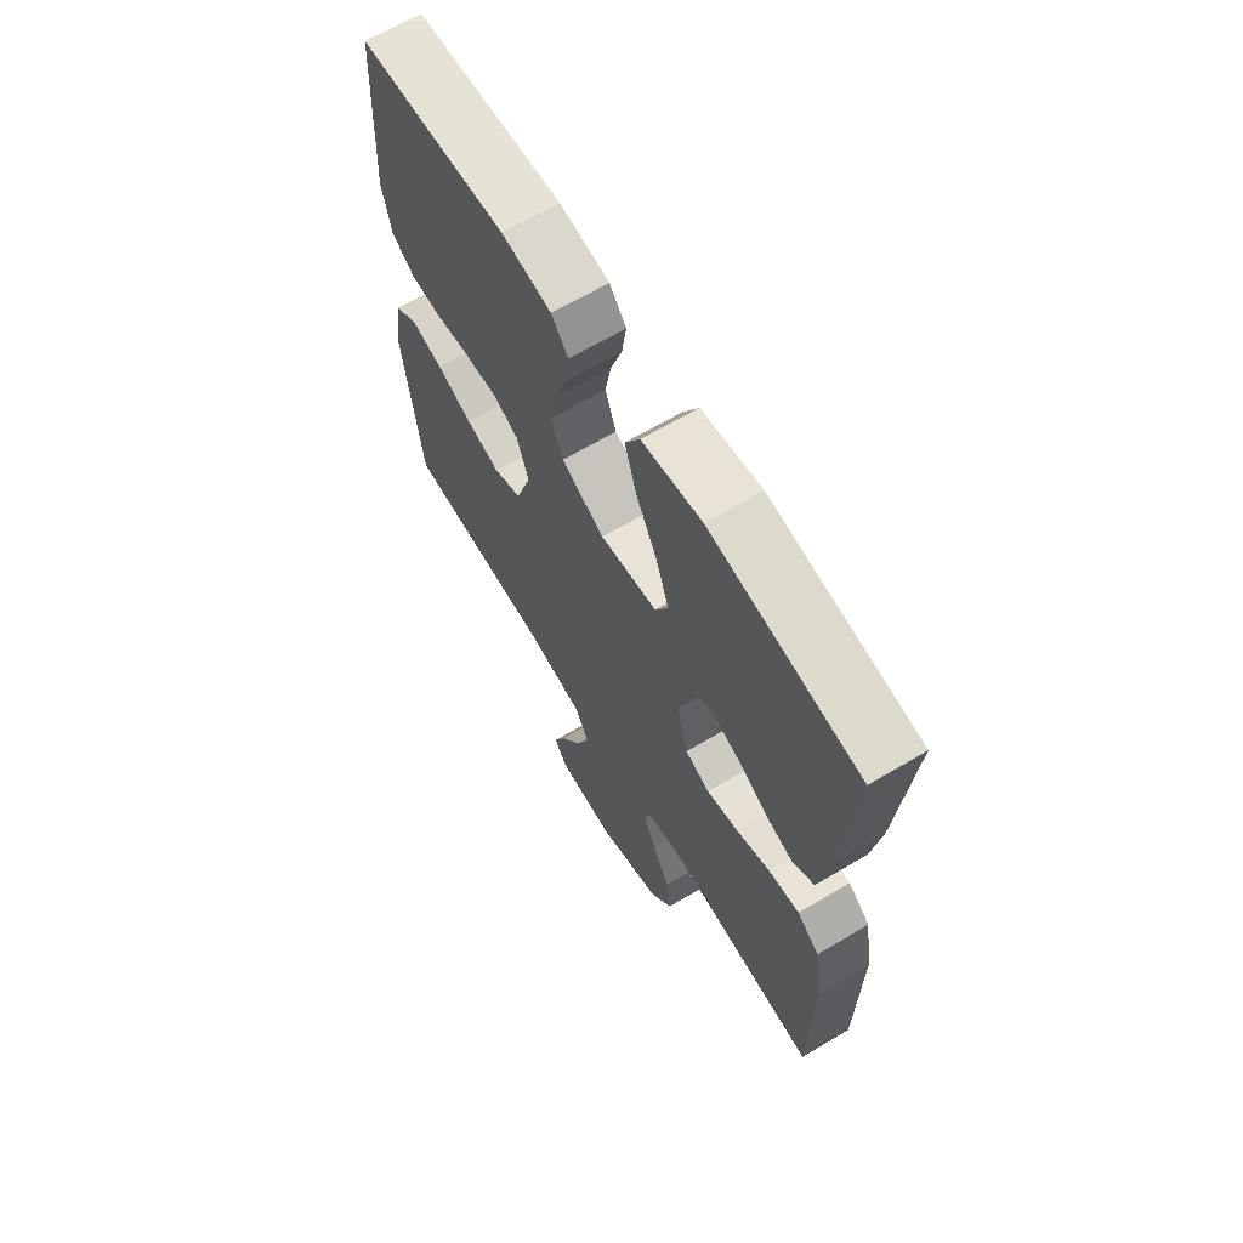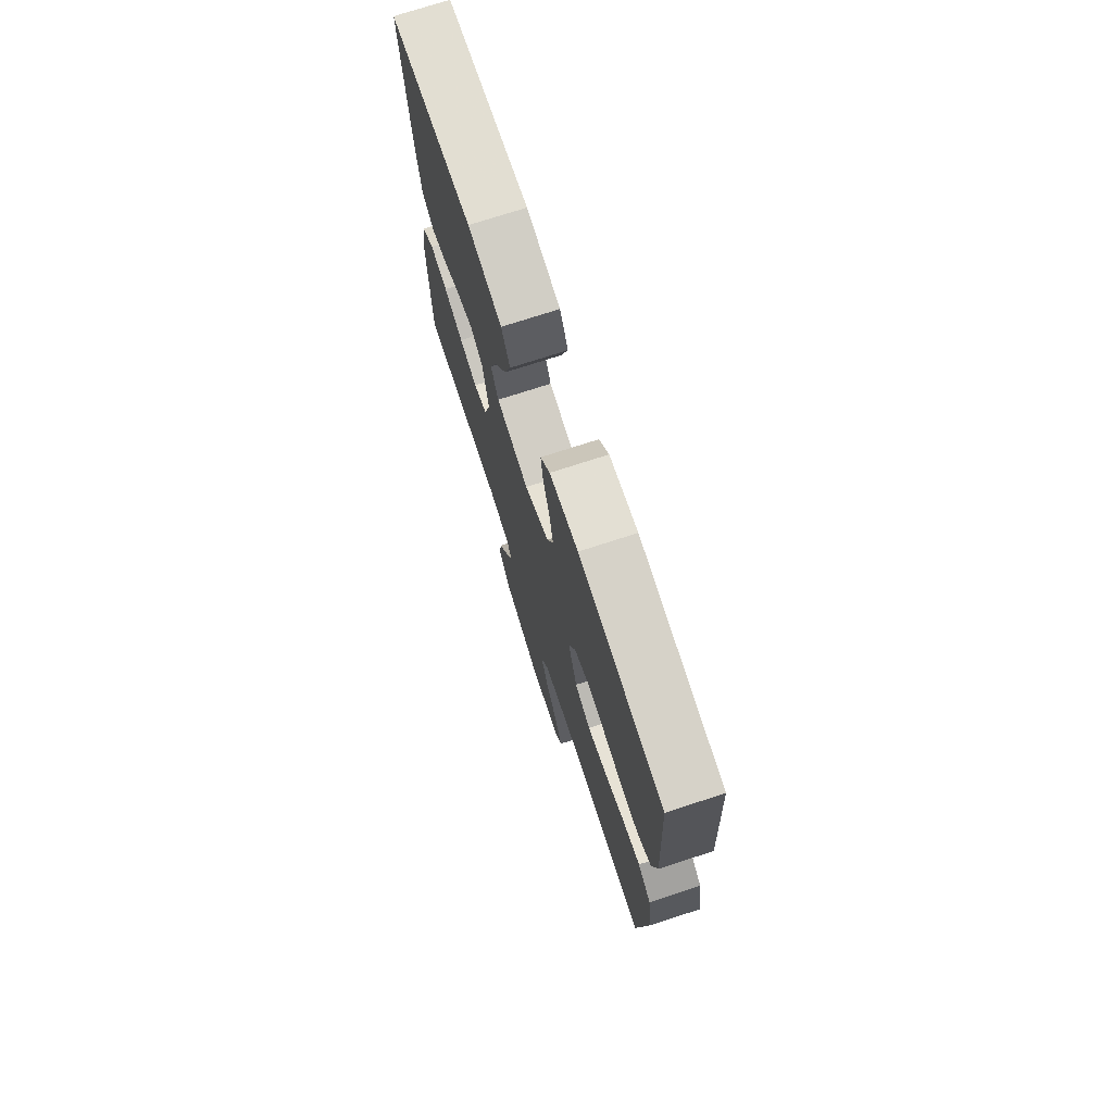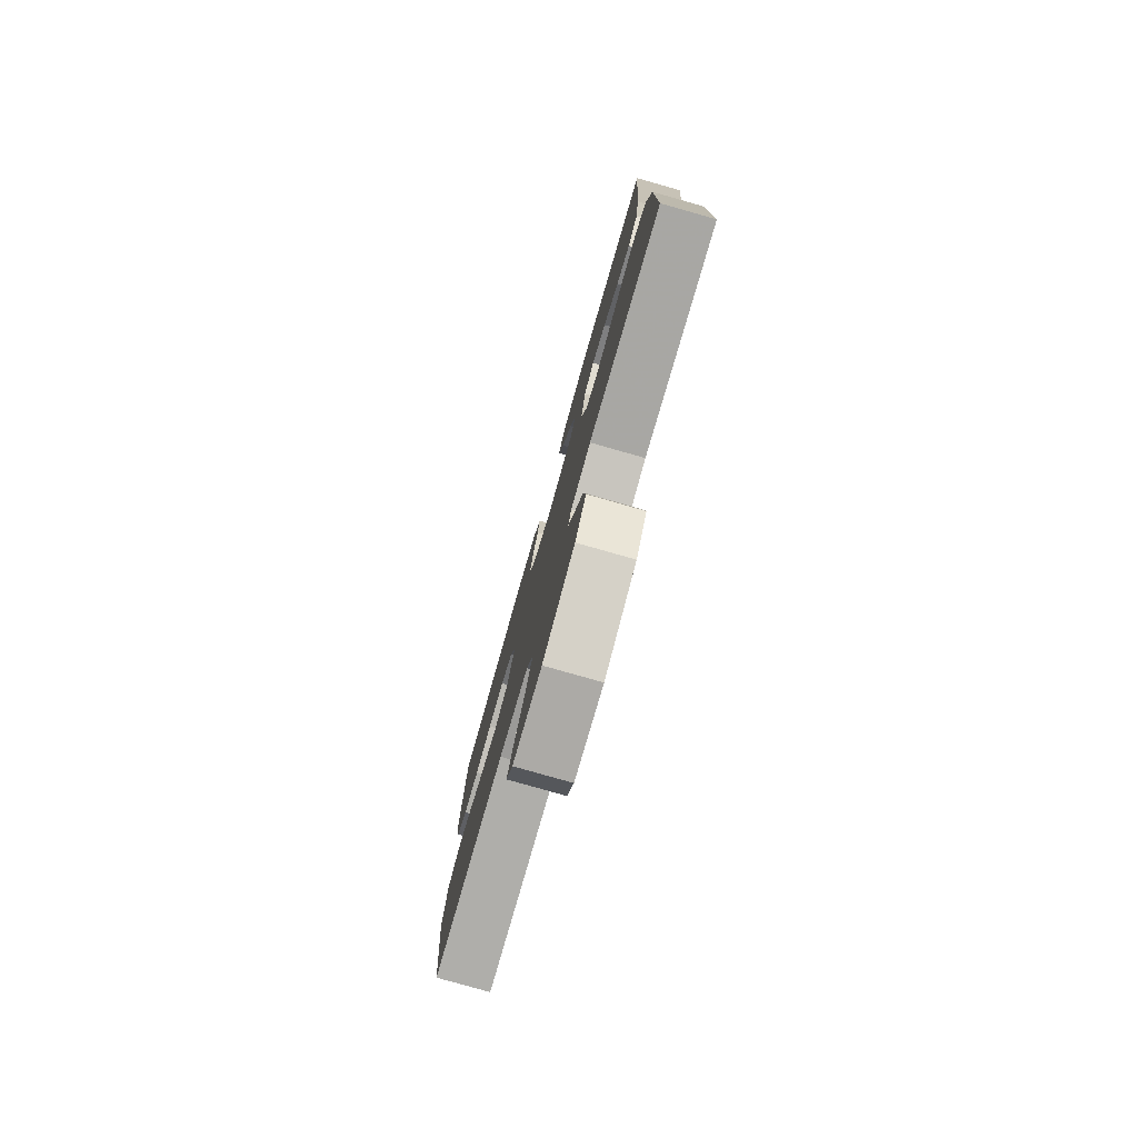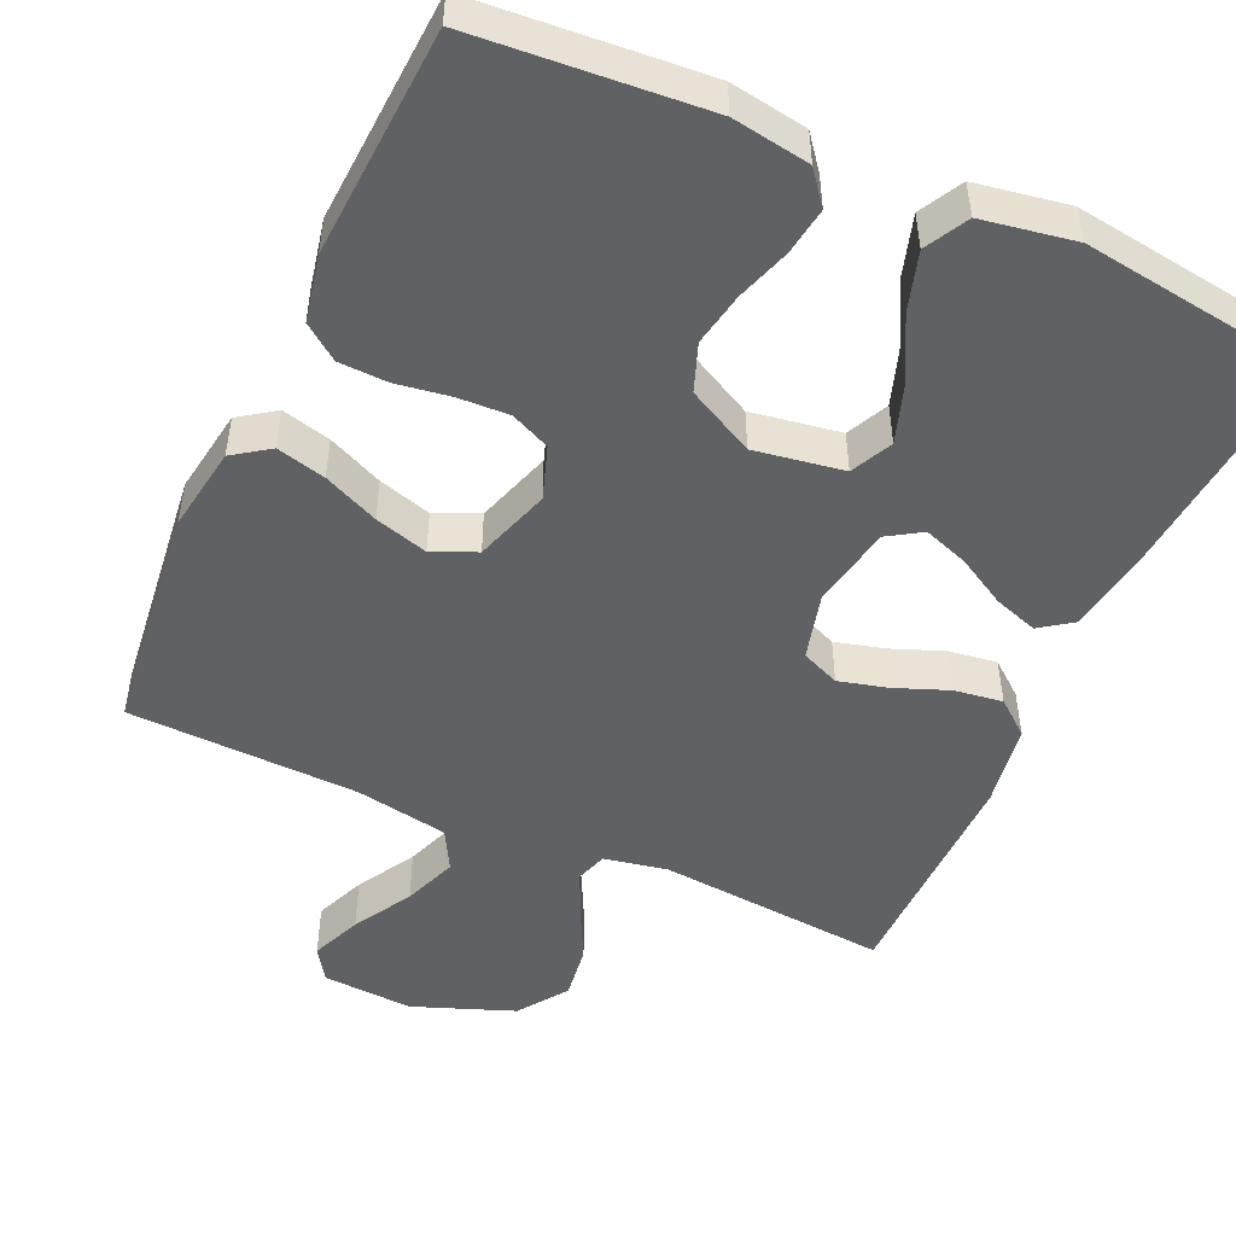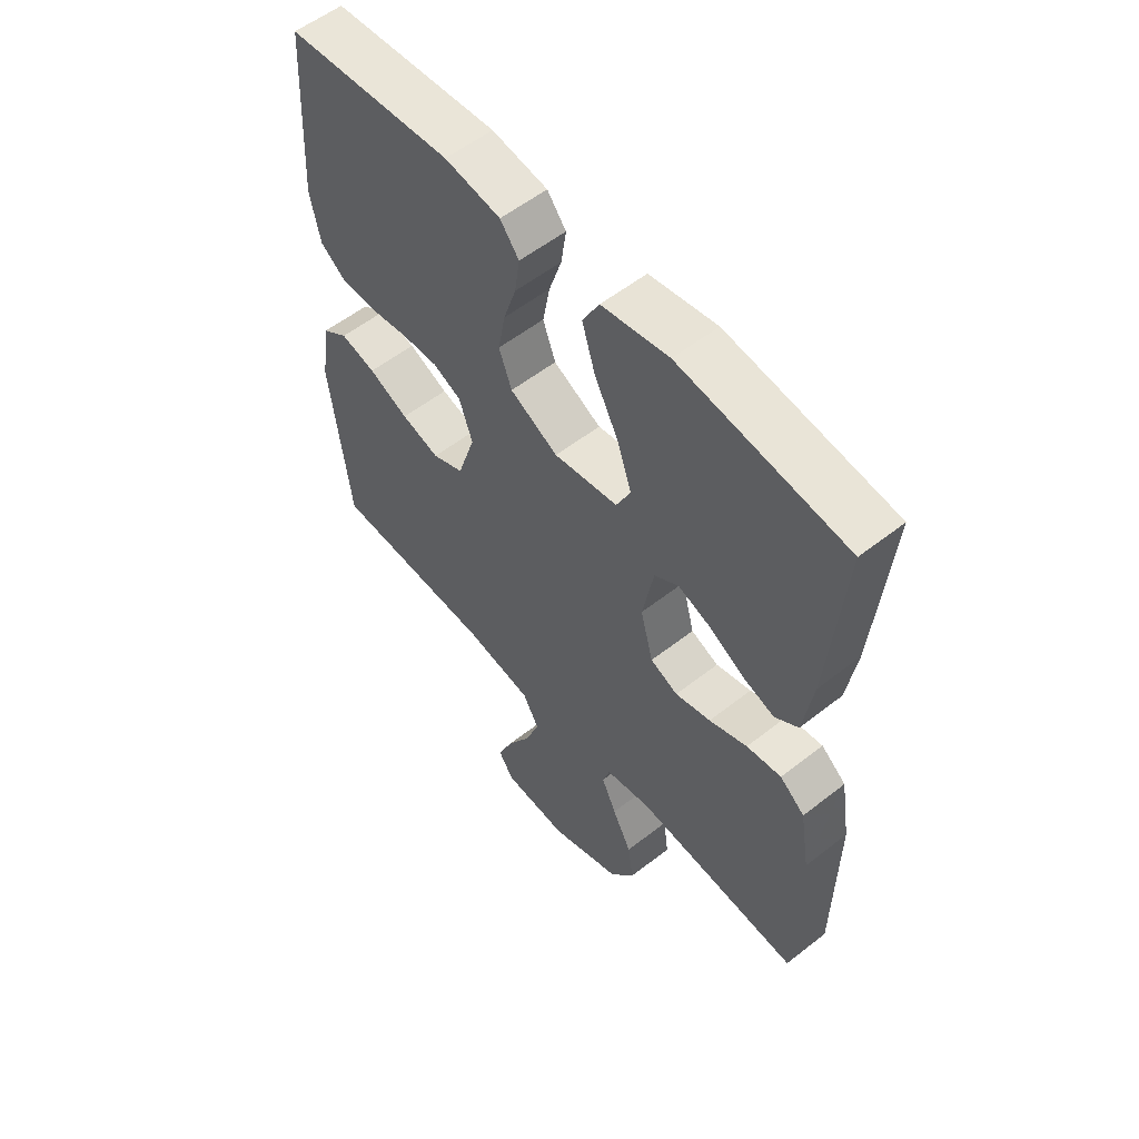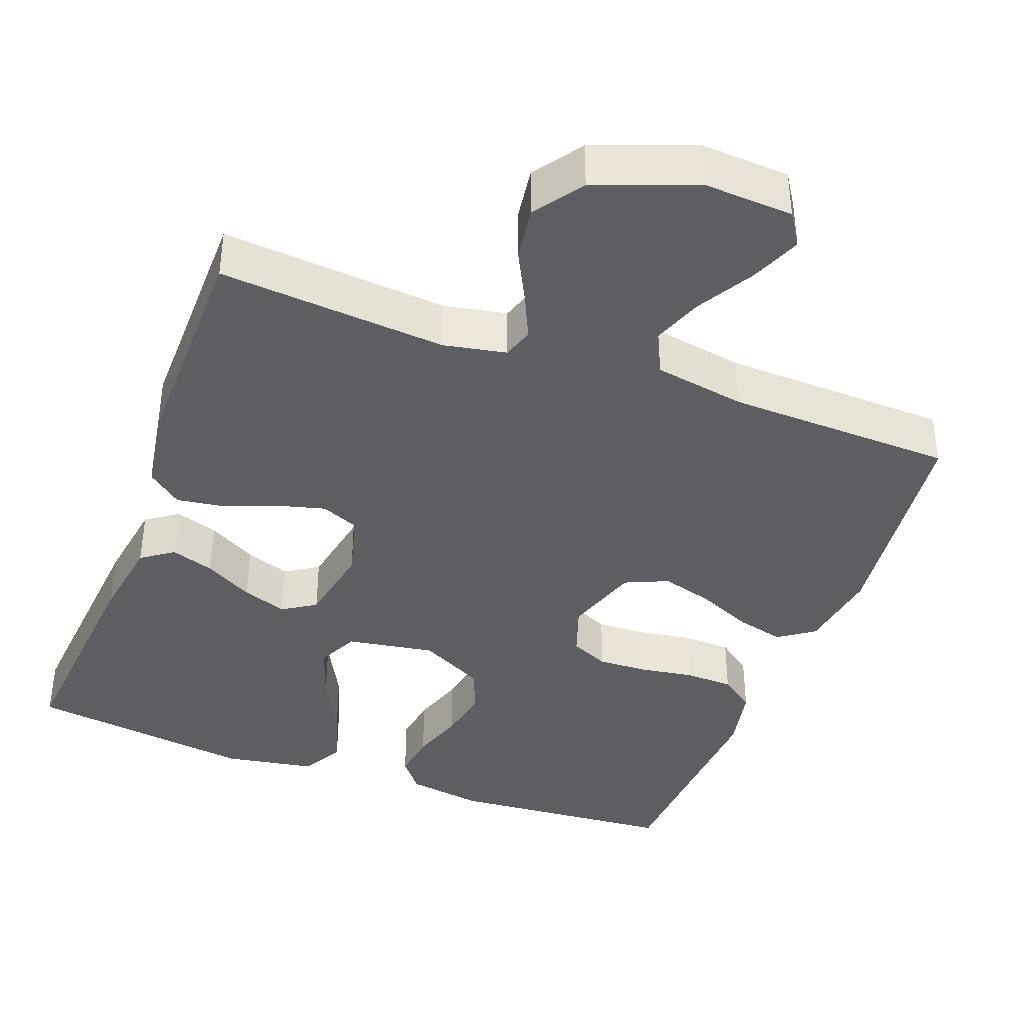
<metadata>
{"format":"obj","ext":"obj","renderer":"f3d","projection":"perspective","resolution":1024,"background":"white","views":[{"elev":66.0,"azim":59.2,"up":"+Z"},{"elev":74.2,"azim":-108.0,"up":"+Z"},{"elev":-79.3,"azim":74.1,"up":"+Z"},{"elev":-49.3,"azim":-24.4,"up":"+Y"},{"elev":56.2,"azim":50.6,"up":"+Z"},{"elev":-39.4,"azim":159.5,"up":"+Y"}]}
</metadata>
<code>
v -0.5 0.07 -0.5
v -0.535 0.07 -0.2
v -0.518 0.07 -0.089
v -0.471 0.07 -0.056
v -0.407 0.07 -0.072
v -0.335 0.07 -0.104
v -0.266 0.07 -0.124
v -0.209 0.07 -0.099
v -0.177 0.07 0
v -0.201 0.07 0.069
v -0.252 0.07 0.092
v -0.319 0.07 0.089
v -0.389 0.07 0.078
v -0.453 0.07 0.08
v -0.499 0.07 0.114
v -0.517 0.07 0.2
v -0.5 0.07 0.5
v -0.2 0.07 0.524
v -0.099 0.07 0.508
v -0.065 0.07 0.465
v -0.074 0.07 0.403
v -0.097 0.07 0.333
v -0.11 0.07 0.263
v -0.087 0.07 0.201
v 0 0.07 0.156
v 0.116 0.07 0.175
v 0.142 0.07 0.229
v 0.116 0.07 0.305
v 0.073 0.07 0.387
v 0.049 0.07 0.464
v 0.079 0.07 0.52
v 0.2 0.07 0.541
v 0.5 0.07 0.5
v 0.474 0.07 0.2
v 0.457 0.07 0.089
v 0.415 0.07 0.059
v 0.358 0.07 0.078
v 0.294 0.07 0.114
v 0.235 0.07 0.135
v 0.191 0.07 0.107
v 0.171 0.07 0
v 0.194 0.07 -0.087
v 0.244 0.07 -0.108
v 0.308 0.07 -0.091
v 0.377 0.07 -0.064
v 0.44 0.07 -0.055
v 0.485 0.07 -0.091
v 0.503 0.07 -0.2
v 0.5 0.07 -0.5
v 0.2 0.07 -0.475
v 0.117 0.07 -0.491
v 0.104 0.07 -0.532
v 0.131 0.07 -0.591
v 0.166 0.07 -0.66
v 0.176 0.07 -0.731
v 0.131 0.07 -0.795
v 0 0.07 -0.845
v -0.119 0.07 -0.838
v -0.147 0.07 -0.795
v -0.12 0.07 -0.729
v -0.076 0.07 -0.653
v -0.05 0.07 -0.583
v -0.079 0.07 -0.53
v -0.2 0.07 -0.509
v -0.5 0 -0.5
v -0.535 0 -0.2
v -0.518 0 -0.089
v -0.471 0 -0.056
v -0.407 0 -0.072
v -0.335 0 -0.104
v -0.266 0 -0.124
v -0.209 0 -0.099
v -0.177 0 0
v -0.201 0 0.069
v -0.252 0 0.092
v -0.319 0 0.089
v -0.389 0 0.078
v -0.453 0 0.08
v -0.499 0 0.114
v -0.517 0 0.2
v -0.5 0 0.5
v -0.2 0 0.524
v -0.099 0 0.508
v -0.065 0 0.465
v -0.074 0 0.403
v -0.097 0 0.333
v -0.11 0 0.263
v -0.087 0 0.201
v 0 0 0.156
v 0.116 0 0.175
v 0.142 0 0.229
v 0.116 0 0.305
v 0.073 0 0.387
v 0.049 0 0.464
v 0.079 0 0.52
v 0.2 0 0.541
v 0.5 0 0.5
v 0.474 0 0.2
v 0.457 0 0.089
v 0.415 0 0.059
v 0.358 0 0.078
v 0.294 0 0.114
v 0.235 0 0.135
v 0.191 0 0.107
v 0.171 0 0
v 0.194 0 -0.087
v 0.244 0 -0.108
v 0.308 0 -0.091
v 0.377 0 -0.064
v 0.44 0 -0.055
v 0.485 0 -0.091
v 0.503 0 -0.2
v 0.5 0 -0.5
v 0.2 0 -0.475
v 0.117 0 -0.491
v 0.104 0 -0.532
v 0.131 0 -0.591
v 0.166 0 -0.66
v 0.176 0 -0.731
v 0.131 0 -0.795
v 0 0 -0.845
v -0.119 0 -0.838
v -0.147 0 -0.795
v -0.12 0 -0.729
v -0.076 0 -0.653
v -0.05 0 -0.583
v -0.079 0 -0.53
v -0.2 0 -0.509
f 58 59 60 61
f 58 61 62
f 57 58 62
f 56 57 62
f 53 54 55 56
f 52 53 56 62
f 51 52 62 63
f 47 48 49 50
f 47 50 51
f 44 45 46 47
f 43 44 47 51
f 42 43 51 63
f 35 36 37 38
f 35 38 39
f 34 35 39
f 33 34 39
f 32 33 39 40
f 28 29 30 31
f 27 28 31 32
f 19 20 21 22
f 19 22 23
f 18 19 23
f 17 18 23
f 16 17 23 24
f 12 13 14 15
f 11 12 15 16
f 3 4 5 6
f 3 6 7
f 64 1 2 3
f 64 3 7
f 41 42 63 64
f 41 64 7 8
f 27 32 40 41
f 26 27 41
f 25 26 41 8
f 11 16 24 25
f 10 11 25
f 9 10 25
f 8 9 25
f 125 124 123 122
f 126 125 122
f 126 122 121
f 126 121 120
f 120 119 118 117
f 126 120 117 116
f 127 126 116 115
f 114 113 112 111
f 115 114 111
f 111 110 109 108
f 115 111 108 107
f 127 115 107 106
f 102 101 100 99
f 103 102 99
f 103 99 98
f 103 98 97
f 104 103 97 96
f 95 94 93 92
f 96 95 92 91
f 86 85 84 83
f 87 86 83
f 87 83 82
f 87 82 81
f 88 87 81 80
f 79 78 77 76
f 80 79 76 75
f 70 69 68 67
f 71 70 67
f 67 66 65 128
f 71 67 128
f 128 127 106 105
f 72 71 128 105
f 105 104 96 91
f 105 91 90
f 72 105 90 89
f 89 88 80 75
f 89 75 74
f 89 74 73
f 89 73 72
f 1 65 66 2
f 2 66 67 3
f 3 67 68 4
f 4 68 69 5
f 5 69 70 6
f 6 70 71 7
f 7 71 72 8
f 8 72 73 9
f 9 73 74 10
f 10 74 75 11
f 11 75 76 12
f 12 76 77 13
f 13 77 78 14
f 14 78 79 15
f 15 79 80 16
f 16 80 81 17
f 17 81 82 18
f 18 82 83 19
f 19 83 84 20
f 20 84 85 21
f 21 85 86 22
f 22 86 87 23
f 23 87 88 24
f 24 88 89 25
f 25 89 90 26
f 26 90 91 27
f 27 91 92 28
f 28 92 93 29
f 29 93 94 30
f 30 94 95 31
f 31 95 96 32
f 32 96 97 33
f 33 97 98 34
f 34 98 99 35
f 35 99 100 36
f 36 100 101 37
f 37 101 102 38
f 38 102 103 39
f 39 103 104 40
f 40 104 105 41
f 41 105 106 42
f 42 106 107 43
f 43 107 108 44
f 44 108 109 45
f 45 109 110 46
f 46 110 111 47
f 47 111 112 48
f 48 112 113 49
f 49 113 114 50
f 50 114 115 51
f 51 115 116 52
f 52 116 117 53
f 53 117 118 54
f 54 118 119 55
f 55 119 120 56
f 56 120 121 57
f 57 121 122 58
f 58 122 123 59
f 59 123 124 60
f 60 124 125 61
f 61 125 126 62
f 62 126 127 63
f 63 127 128 64
f 64 128 65 1

</code>
